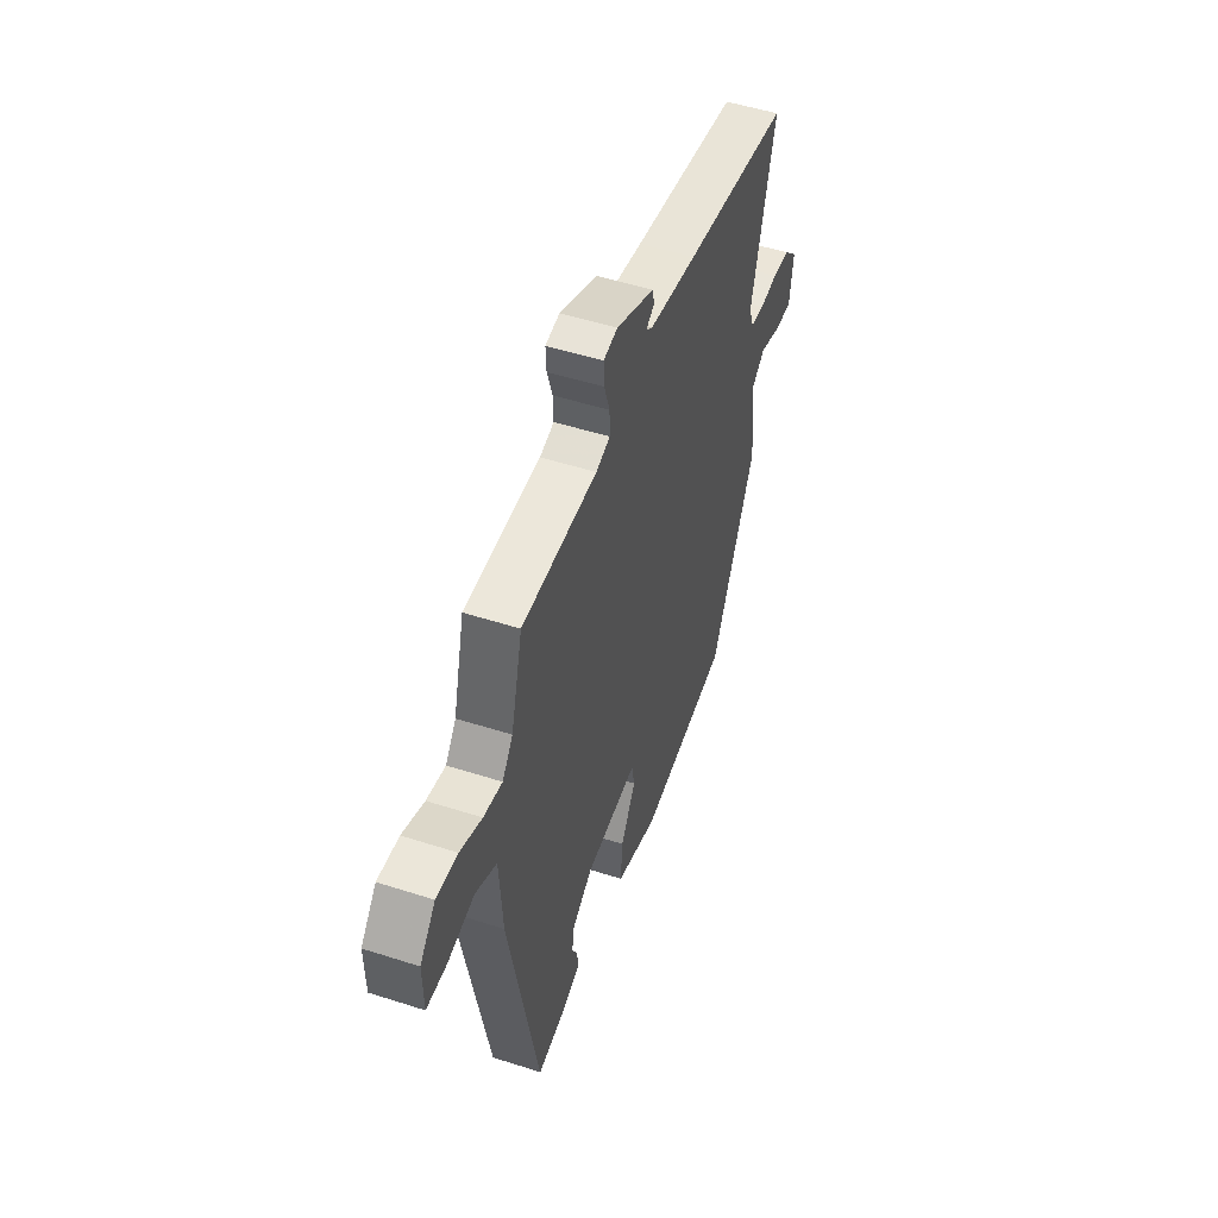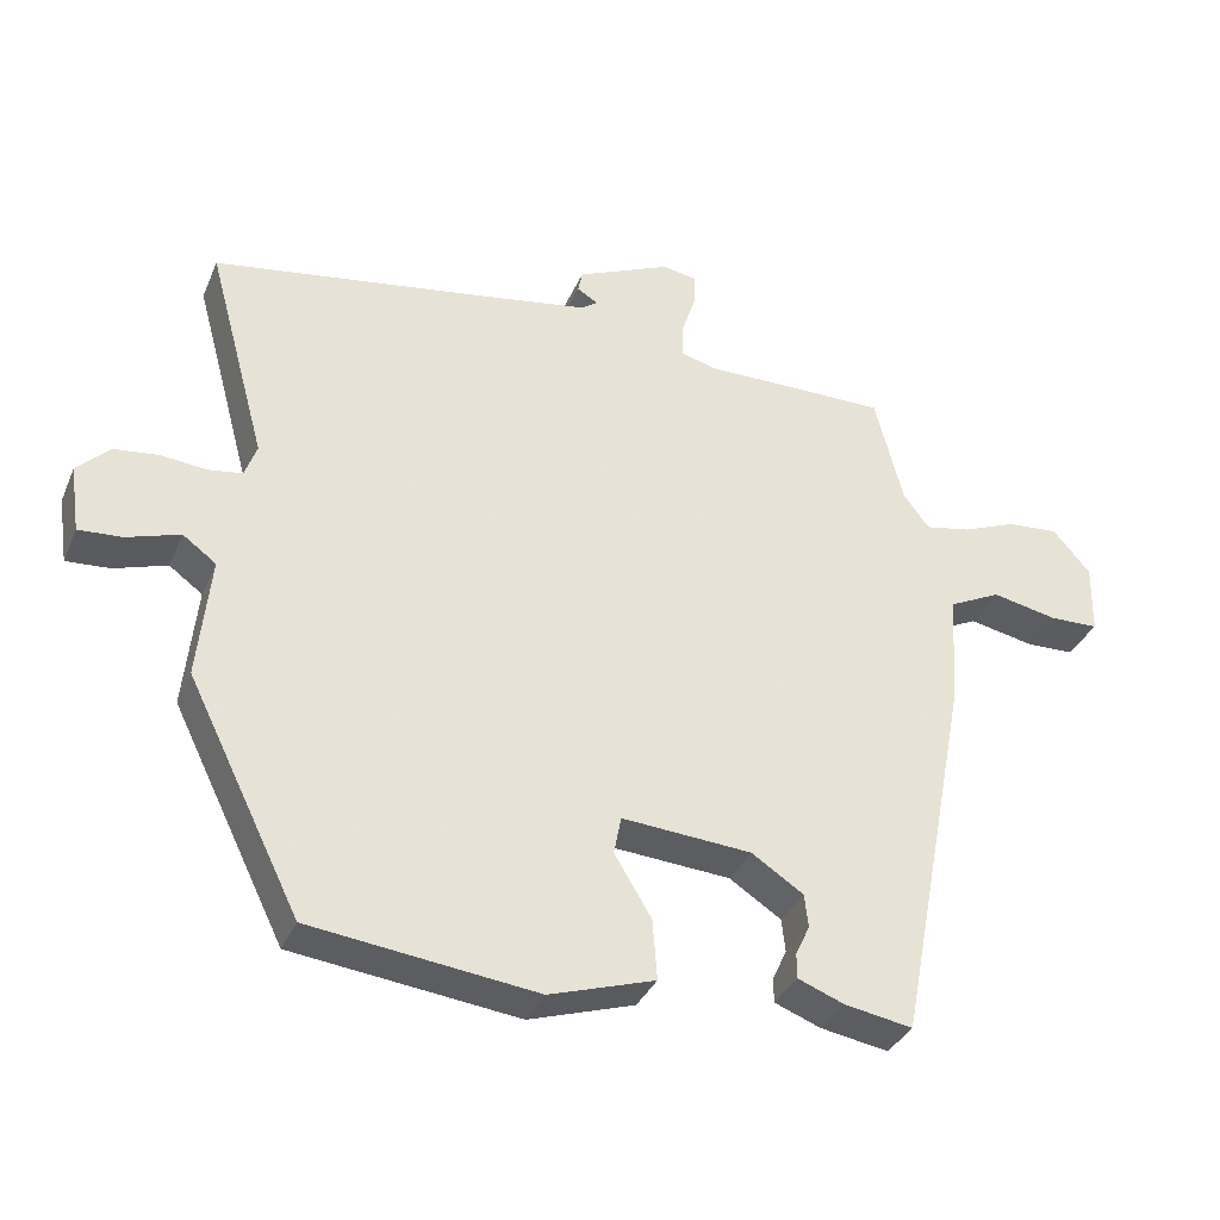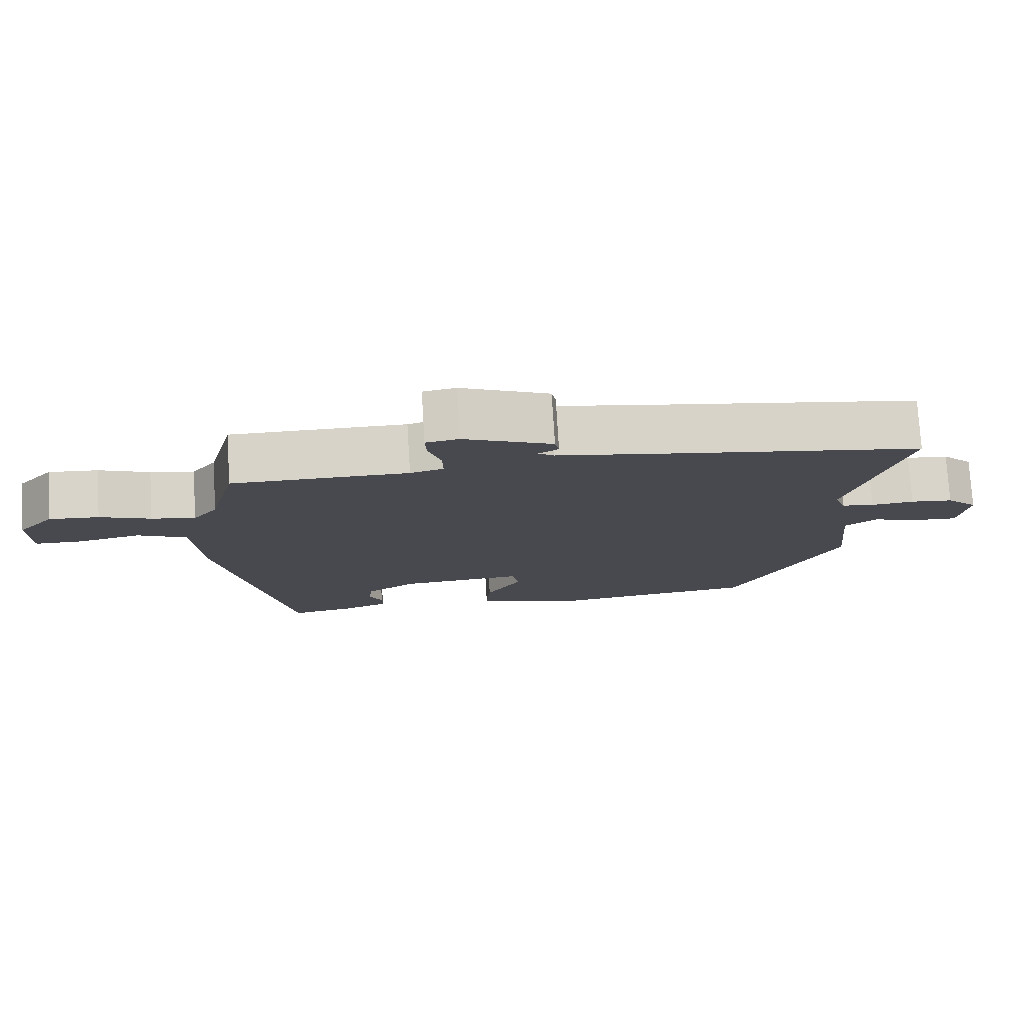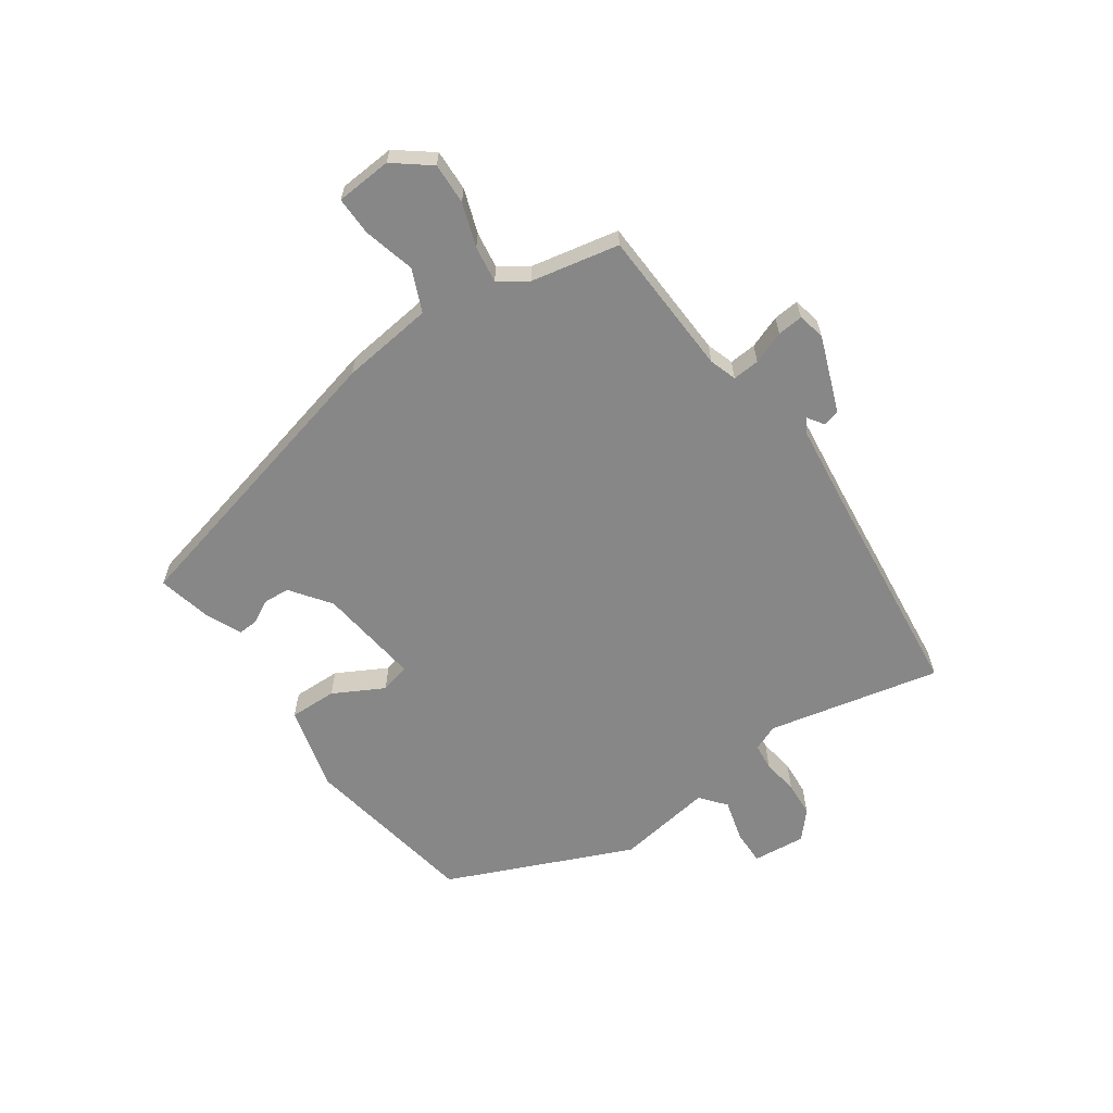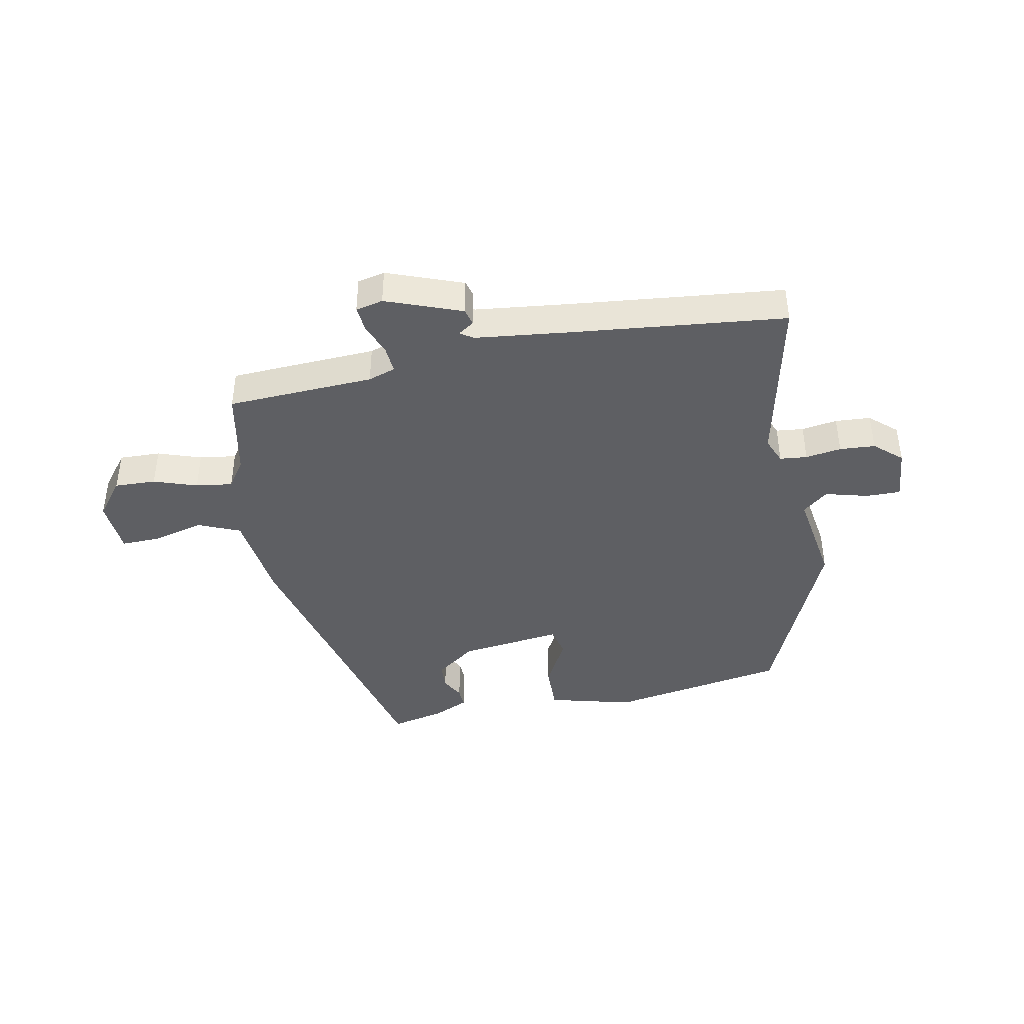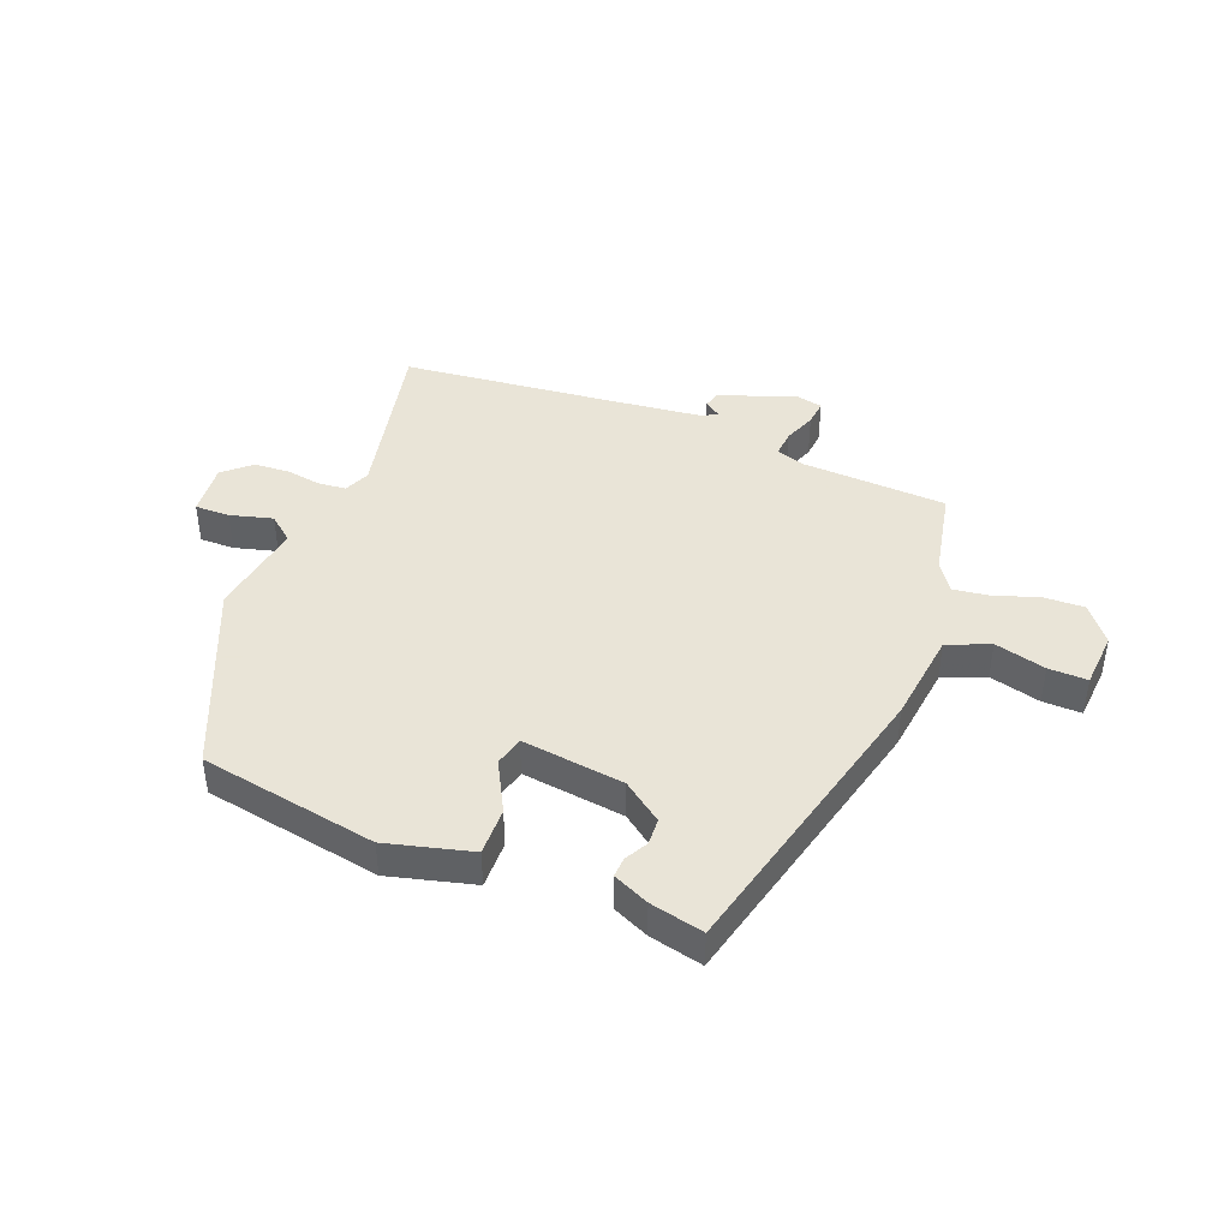
<metadata>
{"format":"obj","ext":"obj","renderer":"f3d","projection":"perspective","resolution":1024,"background":"white","views":[{"elev":50.5,"azim":-70.6,"up":"+Z"},{"elev":-34.8,"azim":158.9,"up":"+Z"},{"elev":77.0,"azim":-3.5,"up":"+Z"},{"elev":-62.4,"azim":-52.3,"up":"+Y"},{"elev":-41.7,"azim":14.1,"up":"+Y"},{"elev":42.8,"azim":-155.5,"up":"+Y"}]}
</metadata>
<code>
v 0.539 0.07 0.474
v 0.46 0.07 0.184
v 0.476 0.07 0.139
v 0.522 0.07 0.132
v 0.583 0.07 0.138
v 0.643 0.07 0.131
v 0.687 0.07 0.088
v 0.674 0.07 -0.002
v 0.615 0.07 0.002
v 0.544 0.07 0.025
v 0.499 0.07 -0.008
v 0.516 0.07 -0.173
v 0.364 0.07 -0.48
v 0.06 0.07 -0.517
v -0.082 0.07 -0.472
v -0.076 0.07 -0.391
v -0.026 0.07 -0.308
v -0.036 0.07 -0.257
v -0.211 0.07 -0.27
v -0.281 0.07 -0.316
v -0.286 0.07 -0.361
v -0.267 0.07 -0.401
v -0.267 0.07 -0.435
v -0.329 0.07 -0.459
v -0.421 0.07 -0.475
v -0.519 0.07 0.032
v -0.53 0.07 0.19
v -0.6 0.07 0.224
v -0.688 0.07 0.206
v -0.754 0.07 0.208
v -0.756 0.07 0.303
v -0.705 0.07 0.362
v -0.635 0.07 0.356
v -0.563 0.07 0.327
v -0.501 0.07 0.315
v -0.466 0.07 0.361
v -0.428 0.07 0.509
v -0.178 0.07 0.508
v -0.131 0.07 0.521
v -0.132 0.07 0.567
v -0.15 0.07 0.623
v -0.152 0.07 0.667
v -0.105 0.07 0.675
v 0.021 0.07 0.62
v 0.027 0.07 0.591
v -0.001 0.07 0.574
v 0.021 0.07 0.558
v 0.181 0.07 0.531
v 0.539 0 0.474
v 0.46 0 0.184
v 0.476 0 0.139
v 0.522 0 0.132
v 0.583 0 0.138
v 0.643 0 0.131
v 0.687 0 0.088
v 0.674 0 -0.002
v 0.615 0 0.002
v 0.544 0 0.025
v 0.499 0 -0.008
v 0.516 0 -0.173
v 0.364 0 -0.48
v 0.06 0 -0.517
v -0.082 0 -0.472
v -0.076 0 -0.391
v -0.026 0 -0.308
v -0.036 0 -0.257
v -0.211 0 -0.27
v -0.281 0 -0.316
v -0.286 0 -0.361
v -0.267 0 -0.401
v -0.267 0 -0.435
v -0.329 0 -0.459
v -0.421 0 -0.475
v -0.519 0 0.032
v -0.53 0 0.19
v -0.6 0 0.224
v -0.688 0 0.206
v -0.754 0 0.208
v -0.756 0 0.303
v -0.705 0 0.362
v -0.635 0 0.356
v -0.563 0 0.327
v -0.501 0 0.315
v -0.466 0 0.361
v -0.428 0 0.509
v -0.178 0 0.508
v -0.131 0 0.521
v -0.132 0 0.567
v -0.15 0 0.623
v -0.152 0 0.667
v -0.105 0 0.675
v 0.021 0 0.62
v 0.027 0 0.591
v -0.001 0 0.574
v 0.021 0 0.558
v 0.181 0 0.531
f 43 44 45 46
f 41 42 43 46
f 40 41 46 47
f 39 40 47 48
f 36 37 38
f 35 36 38 39
f 31 32 33 34
f 31 34 35
f 28 29 30 31
f 27 28 31 35
f 21 22 23 24
f 20 21 24 25
f 14 15 16 17
f 14 17 18
f 11 12 13 14
f 11 14 18
f 10 11 18 19
f 8 9 10
f 7 8 10
f 4 5 6 7
f 3 4 7 10
f 39 48 1 2
f 35 39 2 3
f 20 25 26 27
f 19 20 27 35
f 3 10 19 35
f 94 93 92 91
f 94 91 90 89
f 95 94 89 88
f 96 95 88 87
f 86 85 84
f 87 86 84 83
f 82 81 80 79
f 83 82 79
f 79 78 77 76
f 83 79 76 75
f 72 71 70 69
f 73 72 69 68
f 65 64 63 62
f 66 65 62
f 62 61 60 59
f 66 62 59
f 67 66 59 58
f 58 57 56
f 58 56 55
f 55 54 53 52
f 58 55 52 51
f 50 49 96 87
f 51 50 87 83
f 75 74 73 68
f 83 75 68 67
f 83 67 58 51
f 1 49 50 2
f 2 50 51 3
f 3 51 52 4
f 4 52 53 5
f 5 53 54 6
f 6 54 55 7
f 7 55 56 8
f 8 56 57 9
f 9 57 58 10
f 10 58 59 11
f 11 59 60 12
f 12 60 61 13
f 13 61 62 14
f 14 62 63 15
f 15 63 64 16
f 16 64 65 17
f 17 65 66 18
f 18 66 67 19
f 19 67 68 20
f 20 68 69 21
f 21 69 70 22
f 22 70 71 23
f 23 71 72 24
f 24 72 73 25
f 25 73 74 26
f 26 74 75 27
f 27 75 76 28
f 28 76 77 29
f 29 77 78 30
f 30 78 79 31
f 31 79 80 32
f 32 80 81 33
f 33 81 82 34
f 34 82 83 35
f 35 83 84 36
f 36 84 85 37
f 37 85 86 38
f 38 86 87 39
f 39 87 88 40
f 40 88 89 41
f 41 89 90 42
f 42 90 91 43
f 43 91 92 44
f 44 92 93 45
f 45 93 94 46
f 46 94 95 47
f 47 95 96 48
f 48 96 49 1

</code>
